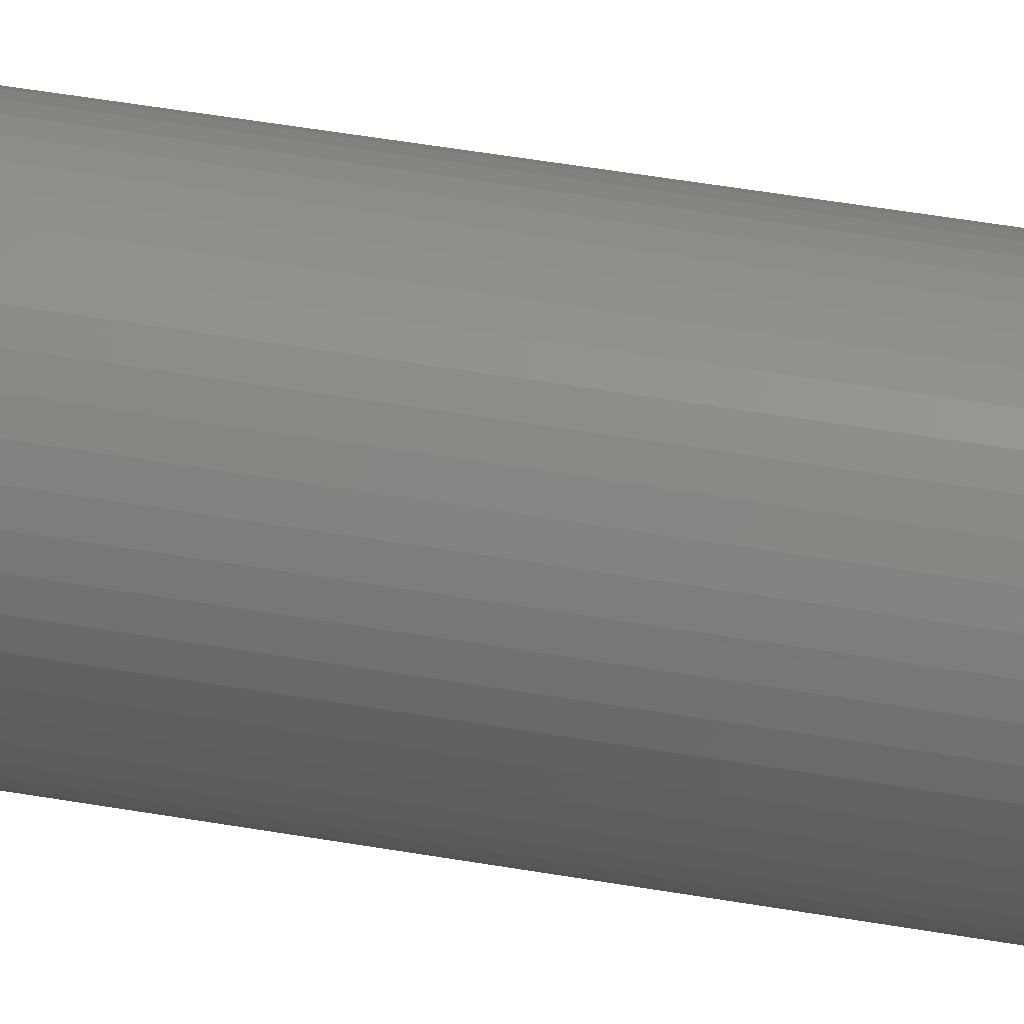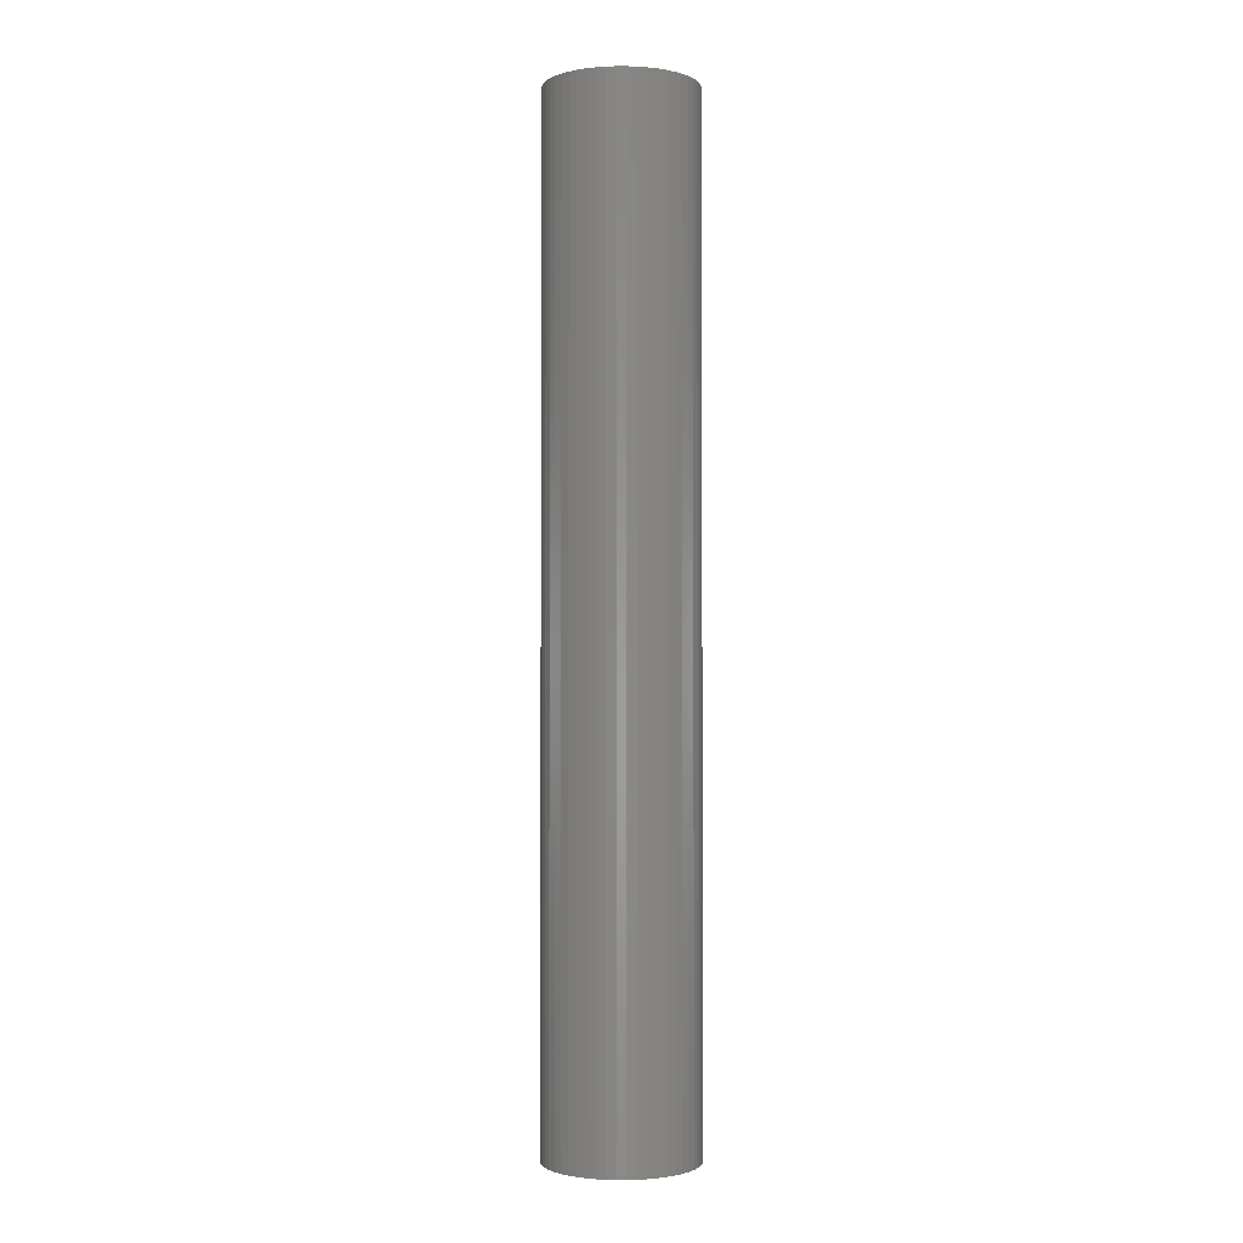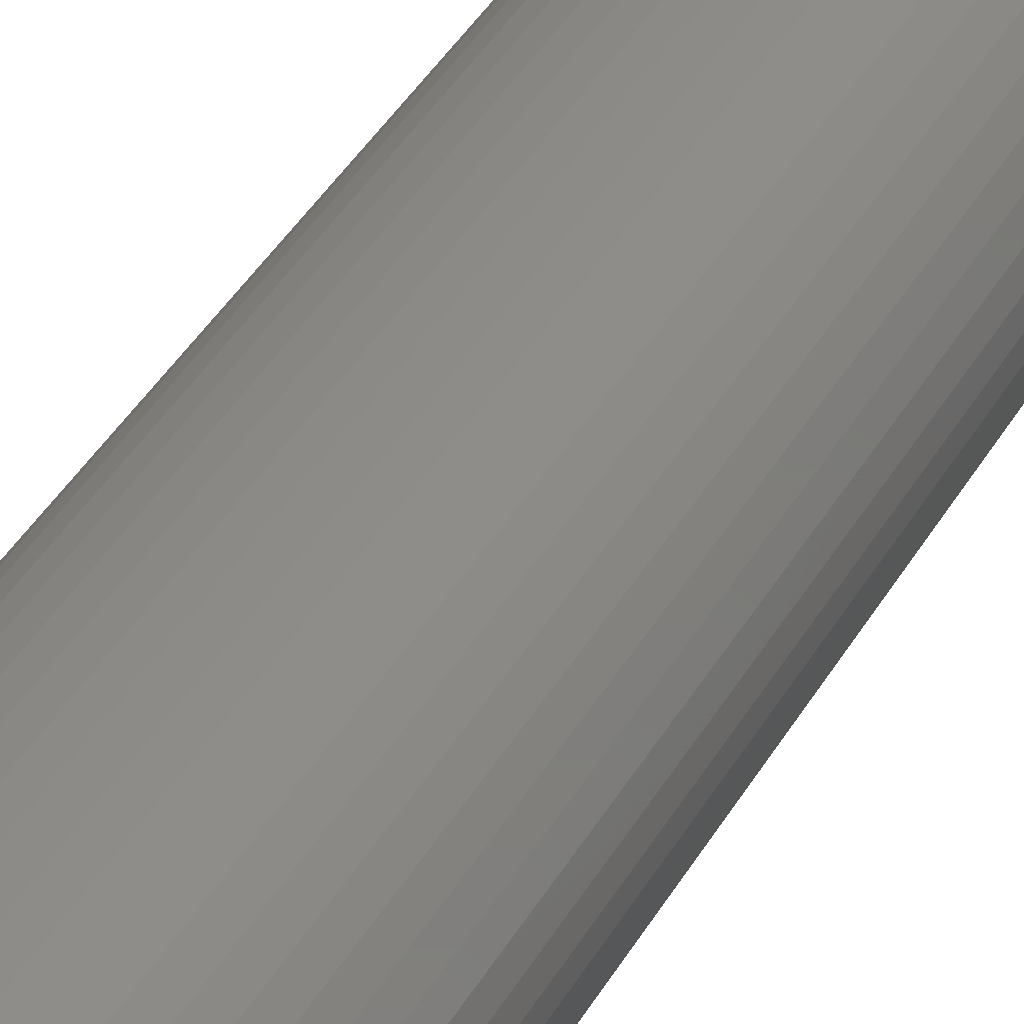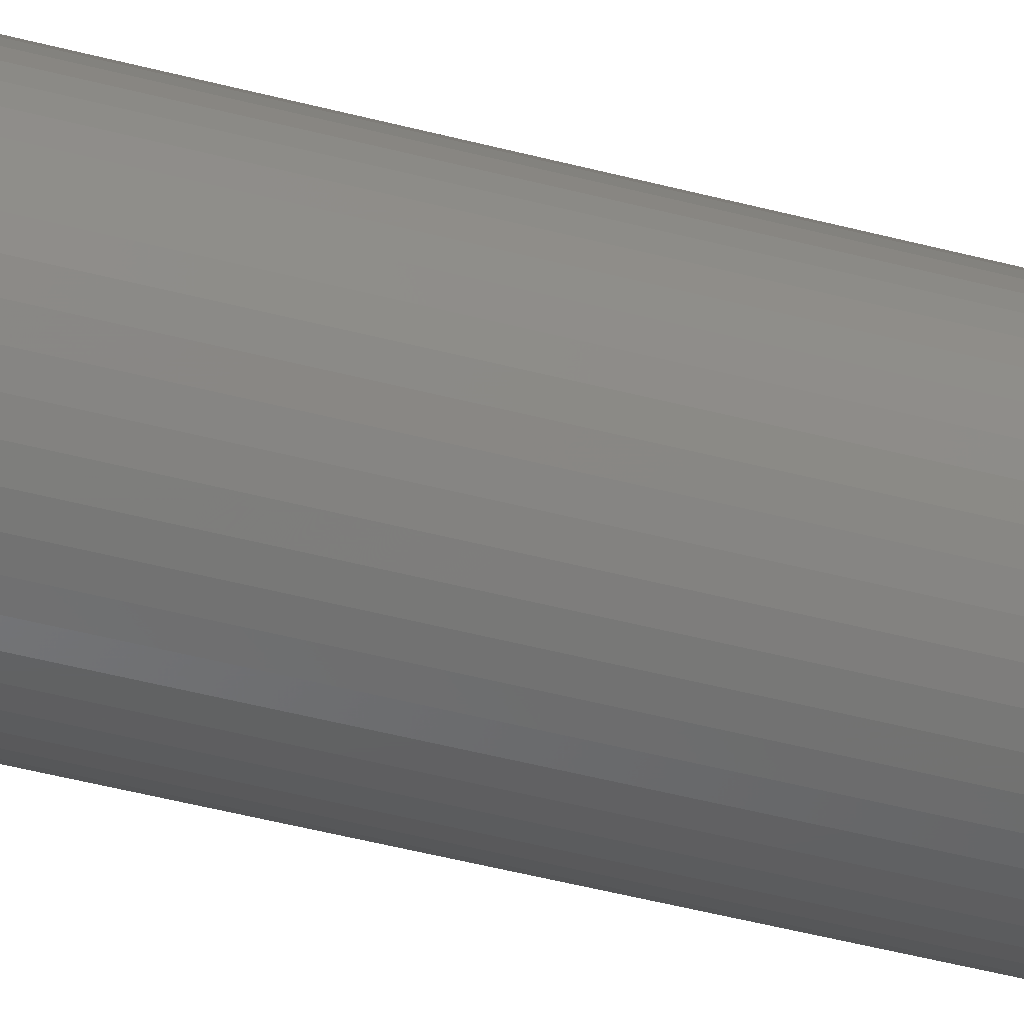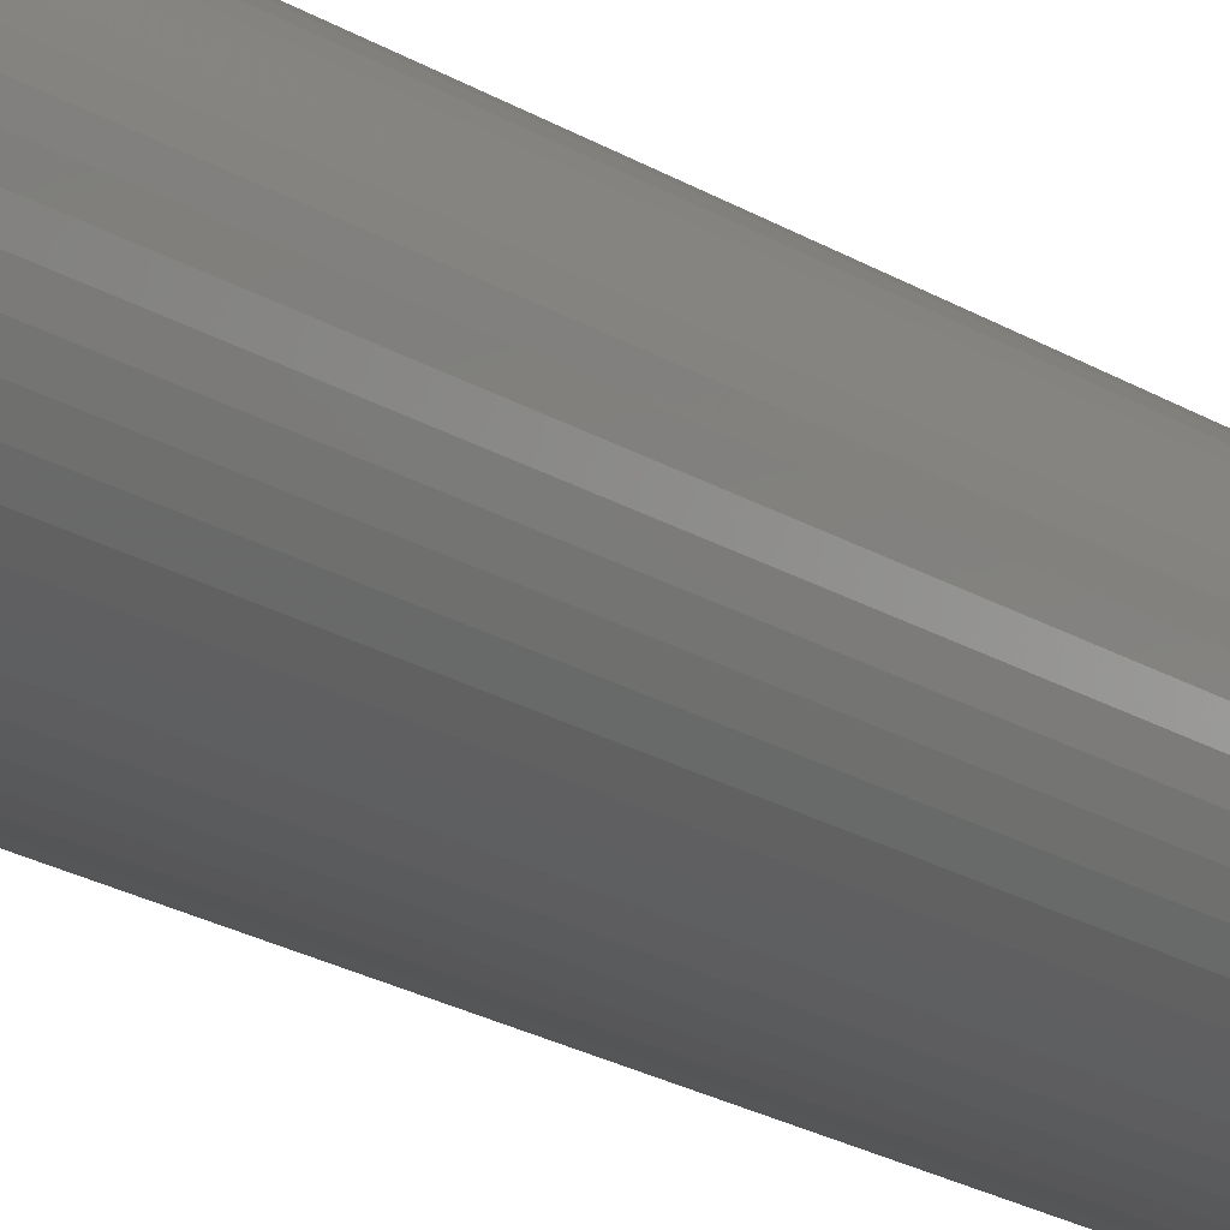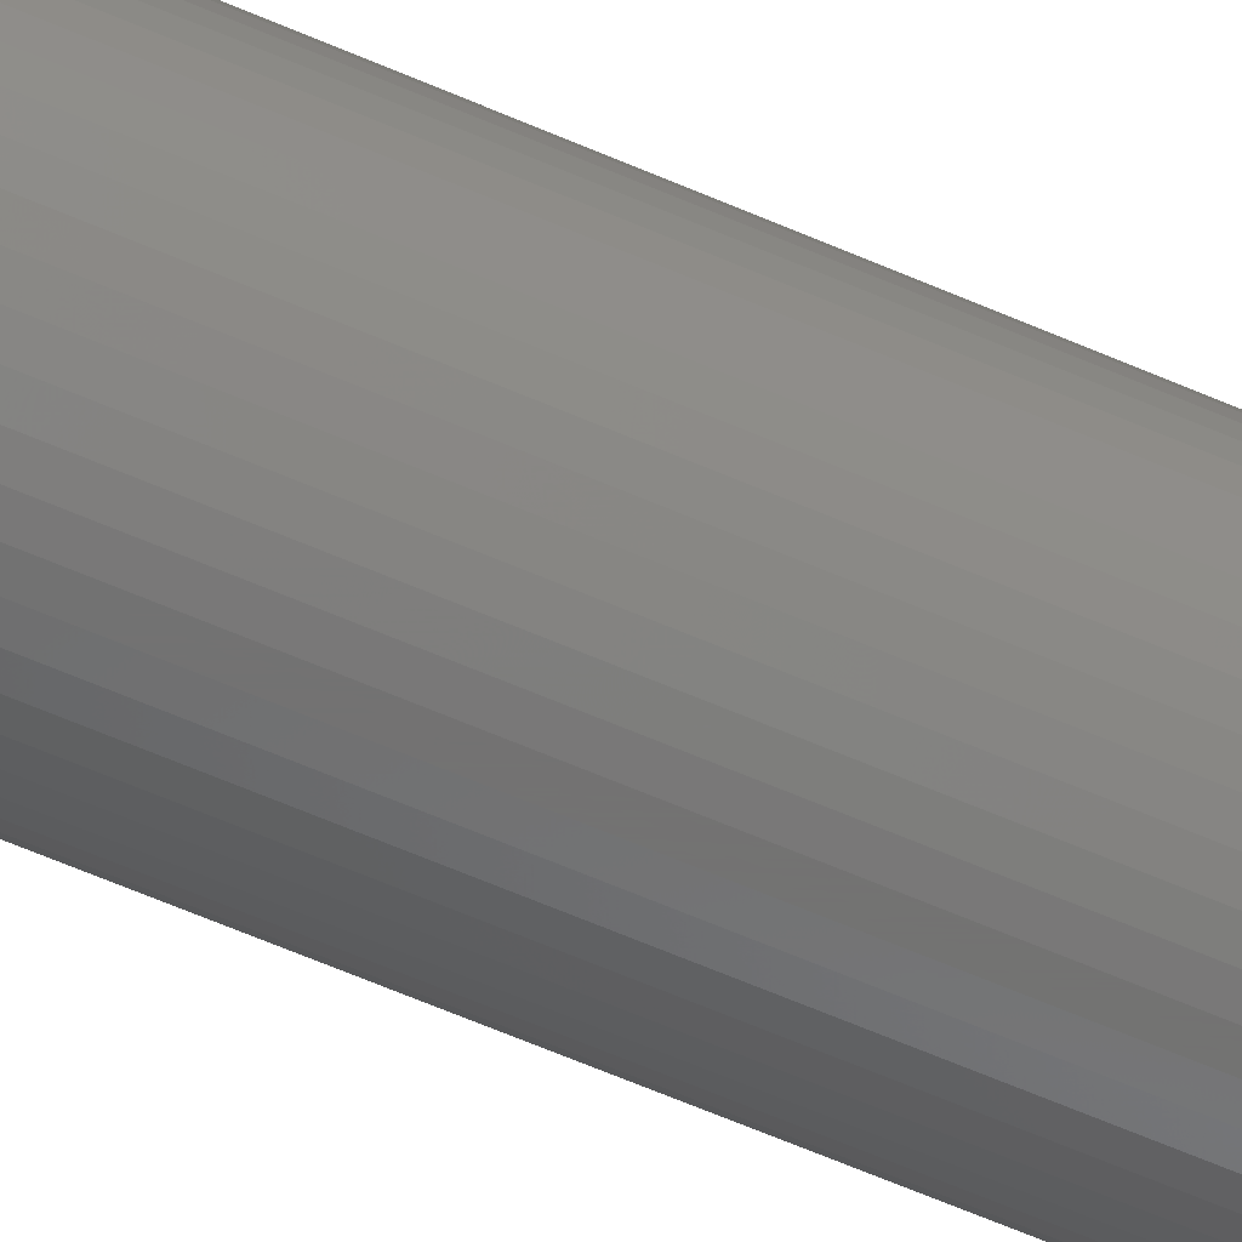
<metadata>
{"format":"stl","ext":"stl","renderer":"f3d","projection":"perspective","resolution":1024,"background":"white","views":[{"elev":42.7,"azim":-77.9,"up":"+Y"},{"elev":-1.5,"azim":-72.0,"up":"+Z"},{"elev":31.5,"azim":-157.4,"up":"+Y"},{"elev":-43.0,"azim":72.2,"up":"+Y"},{"elev":-17.9,"azim":-142.4,"up":"+Y"},{"elev":-64.5,"azim":66.5,"up":"+Y"}]}
</metadata>
<code>
# stl→obj: 200 verts, 400 faces
v 7 0 46.5
v 6.945 0.8773 -46.5
v 6.945 0.8773 46.5
v 7 0 -46.5
v -7 0 -46.5
v -6.945 0.8773 46.5
v -6.945 0.8773 -46.5
v -7 0 46.5
v 0.4395 6.986 -46.5
v -0.4395 6.986 46.5
v 0.4395 6.986 46.5
v -0.4395 6.986 -46.5
v -0.4395 -6.986 -46.5
v 0.4395 -6.986 46.5
v -0.4395 -6.986 46.5
v 0.4395 -6.986 -46.5
v 5.103 4.792 -46.5
v 4.462 5.394 46.5
v 5.103 4.792 46.5
v 4.462 5.394 -46.5
v -4.462 5.394 -46.5
v -5.103 4.792 46.5
v -4.462 5.394 46.5
v -5.103 4.792 -46.5
v -2.163 6.657 -46.5
v -2.98 6.334 46.5
v -2.163 6.657 46.5
v -2.98 6.334 -46.5
v 6.508 2.577 46.5
v 6.134 3.372 -46.5
v 6.134 3.372 46.5
v 6.508 2.577 -46.5
v 6.78 1.741 -46.5
v 6.78 1.741 46.5
v 2.98 6.334 -46.5
v 2.163 6.657 46.5
v 2.98 6.334 46.5
v 2.163 6.657 -46.5
v 3.751 5.91 -46.5
v 3.751 5.91 46.5
v -6.508 2.577 -46.5
v -6.134 3.372 46.5
v -6.134 3.372 -46.5
v -6.508 2.577 46.5
v -6.78 1.741 -46.5
v -6.78 1.741 46.5
v -1.312 6.876 -46.5
v -1.312 6.876 46.5
v 1.312 -6.876 46.5
v 1.312 -6.876 -46.5
v 5.663 4.114 46.5
v 5.663 4.114 -46.5
v 1.312 6.876 46.5
v 1.312 6.876 -46.5
v -5.663 4.114 46.5
v -5.663 4.114 -46.5
v 4.25 0 46.5
v 4.216 0.5327 46.5
v 6.945 -0.8773 46.5
v 4.116 1.057 46.5
v 4.216 -0.5327 46.5
v 3.952 1.565 46.5
v 6.78 -1.741 46.5
v 3.724 2.047 46.5
v 4.116 -1.057 46.5
v 3.438 2.498 46.5
v 6.508 -2.577 46.5
v 3.098 2.909 46.5
v 3.952 -1.565 46.5
v 6.134 -3.372 46.5
v 2.709 3.275 46.5
v 2.277 3.588 46.5
v 1.81 3.846 46.5
v 1.313 4.042 46.5
v 0.7964 4.175 46.5
v 0.2669 4.242 46.5
v -0.2669 4.242 46.5
v -0.7964 4.175 46.5
v -1.313 4.042 46.5
v -1.81 3.846 46.5
v -2.277 3.588 46.5
v -3.751 5.91 46.5
v -2.709 3.275 46.5
v -3.098 2.909 46.5
v -3.438 2.498 46.5
v -3.724 2.047 46.5
v -3.952 1.565 46.5
v 3.724 -2.047 46.5
v 5.663 -4.114 46.5
v 3.438 -2.498 46.5
v 5.103 -4.792 46.5
v 3.098 -2.909 46.5
v 4.462 -5.394 46.5
v 2.709 -3.275 46.5
v 3.751 -5.91 46.5
v 2.277 -3.588 46.5
v 2.98 -6.334 46.5
v 1.81 -3.846 46.5
v 2.163 -6.657 46.5
v 1.313 -4.042 46.5
v 0.7964 -4.175 46.5
v 0.2669 -4.242 46.5
v -0.2669 -4.242 46.5
v -0.7964 -4.175 46.5
v -1.312 -6.876 46.5
v -1.313 -4.042 46.5
v -2.163 -6.657 46.5
v -1.81 -3.846 46.5
v -2.98 -6.334 46.5
v -2.277 -3.588 46.5
v -3.751 -5.91 46.5
v -2.709 -3.275 46.5
v -4.462 -5.394 46.5
v -3.098 -2.909 46.5
v -5.103 -4.792 46.5
v -3.438 -2.498 46.5
v -5.663 -4.114 46.5
v -3.724 -2.047 46.5
v -6.134 -3.372 46.5
v -3.952 -1.565 46.5
v -6.508 -2.577 46.5
v -4.116 -1.057 46.5
v -6.78 -1.741 46.5
v -4.216 -0.5327 46.5
v -6.945 -0.8773 46.5
v -4.25 0 46.5
v -4.116 1.057 46.5
v -4.216 0.5327 46.5
v -3.751 5.91 -46.5
v 6.945 -0.8773 -46.5
v 6.508 -2.577 -46.5
v 6.134 -3.372 -46.5
v -5.103 -4.792 -46.5
v -4.462 -5.394 -46.5
v -6.134 -3.372 -46.5
v -6.508 -2.577 -46.5
v -5.663 -4.114 -46.5
v 4.25 0 -46.5
v 4.216 -0.5327 -46.5
v 6.78 -1.741 -46.5
v 4.116 -1.057 -46.5
v 4.216 0.5327 -46.5
v 3.952 -1.565 -46.5
v 3.724 -2.047 -46.5
v 5.663 -4.114 -46.5
v 4.116 1.057 -46.5
v 3.438 -2.498 -46.5
v 5.103 -4.792 -46.5
v 3.098 -2.909 -46.5
v 4.462 -5.394 -46.5
v 3.952 1.565 -46.5
v 2.709 -3.275 -46.5
v 3.751 -5.91 -46.5
v 2.277 -3.588 -46.5
v 2.98 -6.334 -46.5
v 1.81 -3.846 -46.5
v 2.163 -6.657 -46.5
v 1.313 -4.042 -46.5
v 0.7964 -4.175 -46.5
v 0.2669 -4.242 -46.5
v -0.2669 -4.242 -46.5
v -0.7964 -4.175 -46.5
v -1.312 -6.876 -46.5
v -1.313 -4.042 -46.5
v -2.163 -6.657 -46.5
v -1.81 -3.846 -46.5
v -2.98 -6.334 -46.5
v -2.277 -3.588 -46.5
v -3.751 -5.91 -46.5
v -2.709 -3.275 -46.5
v -3.098 -2.909 -46.5
v -3.438 -2.498 -46.5
v -3.724 -2.047 -46.5
v -3.952 -1.565 -46.5
v 3.724 2.047 -46.5
v 3.438 2.498 -46.5
v 3.098 2.909 -46.5
v 2.709 3.275 -46.5
v 2.277 3.588 -46.5
v 1.81 3.846 -46.5
v 1.313 4.042 -46.5
v 0.7964 4.175 -46.5
v 0.2669 4.242 -46.5
v -0.2669 4.242 -46.5
v -0.7964 4.175 -46.5
v -1.313 4.042 -46.5
v -1.81 3.846 -46.5
v -2.277 3.588 -46.5
v -2.709 3.275 -46.5
v -3.098 2.909 -46.5
v -3.438 2.498 -46.5
v -3.724 2.047 -46.5
v -3.952 1.565 -46.5
v -4.116 1.057 -46.5
v -4.216 0.5327 -46.5
v -4.25 0 -46.5
v -4.116 -1.057 -46.5
v -6.78 -1.741 -46.5
v -4.216 -0.5327 -46.5
v -6.945 -0.8773 -46.5
f 1 2 3
f 2 1 4
f 5 6 7
f 6 5 8
f 9 10 11
f 10 9 12
f 13 14 15
f 14 13 16
f 17 18 19
f 18 17 20
f 21 22 23
f 22 21 24
f 25 26 27
f 26 25 28
f 29 30 31
f 30 29 32
f 3 33 34
f 33 3 2
f 35 36 37
f 36 35 38
f 39 37 40
f 37 39 35
f 41 42 43
f 42 41 44
f 45 44 41
f 44 45 46
f 47 27 48
f 27 47 25
f 16 49 14
f 49 16 50
f 34 32 29
f 32 34 33
f 51 17 19
f 17 51 52
f 31 52 51
f 52 31 30
f 38 53 36
f 53 38 54
f 54 11 53
f 11 54 9
f 20 40 18
f 40 20 39
f 43 55 56
f 55 43 42
f 56 22 24
f 22 56 55
f 7 46 45
f 46 7 6
f 57 1 3
f 58 3 34
f 1 57 59
f 60 34 29
f 61 59 57
f 62 29 31
f 59 61 63
f 64 31 51
f 65 63 61
f 66 51 19
f 63 65 67
f 68 19 18
f 69 67 65
f 67 69 70
f 3 58 57
f 34 60 58
f 29 62 60
f 71 18 40
f 31 64 62
f 51 66 64
f 19 68 66
f 72 40 37
f 18 71 68
f 40 72 71
f 73 37 36
f 37 73 72
f 36 74 73
f 53 74 36
f 53 75 74
f 11 75 53
f 11 76 75
f 11 77 76
f 10 77 11
f 10 78 77
f 48 78 10
f 48 79 78
f 27 79 48
f 79 27 80
f 26 80 27
f 80 26 81
f 82 81 26
f 81 82 83
f 23 83 82
f 83 23 84
f 22 84 23
f 84 22 85
f 55 85 22
f 85 55 86
f 86 42 87
f 42 86 55
f 88 70 69
f 70 88 89
f 90 89 88
f 89 90 91
f 92 91 90
f 91 92 93
f 94 93 92
f 93 94 95
f 96 95 94
f 95 96 97
f 98 97 96
f 97 98 99
f 100 99 98
f 100 49 99
f 101 49 100
f 101 14 49
f 102 14 101
f 103 14 102
f 103 15 14
f 104 15 103
f 104 105 15
f 106 105 104
f 107 106 108
f 106 107 105
f 109 108 110
f 111 110 112
f 108 109 107
f 113 112 114
f 115 114 116
f 117 116 118
f 110 111 109
f 119 118 120
f 121 120 122
f 123 122 124
f 112 113 111
f 125 124 126
f 44 87 42
f 87 44 127
f 114 115 113
f 46 127 44
f 116 117 115
f 127 46 128
f 118 119 117
f 6 128 46
f 120 121 119
f 128 6 126
f 122 123 121
f 8 126 6
f 124 125 123
f 126 8 125
f 28 82 26
f 82 28 129
f 129 23 82
f 23 129 21
f 12 48 10
f 48 12 47
f 59 4 1
f 4 59 130
f 70 131 67
f 131 70 132
f 133 113 115
f 113 133 134
f 135 121 136
f 121 135 119
f 137 119 135
f 119 137 117
f 138 4 130
f 139 130 140
f 4 138 2
f 141 140 131
f 142 2 138
f 143 131 132
f 2 142 33
f 144 132 145
f 146 33 142
f 147 145 148
f 33 146 32
f 149 148 150
f 151 32 146
f 32 151 30
f 130 139 138
f 140 141 139
f 131 143 141
f 152 150 153
f 132 144 143
f 145 147 144
f 148 149 147
f 154 153 155
f 150 152 149
f 153 154 152
f 156 155 157
f 155 156 154
f 157 158 156
f 50 158 157
f 50 159 158
f 16 159 50
f 16 160 159
f 16 161 160
f 13 161 16
f 13 162 161
f 163 162 13
f 163 164 162
f 165 164 163
f 164 165 166
f 167 166 165
f 166 167 168
f 169 168 167
f 168 169 170
f 134 170 169
f 170 134 171
f 133 171 134
f 171 133 172
f 137 172 133
f 172 137 173
f 173 135 174
f 135 173 137
f 175 30 151
f 30 175 52
f 176 52 175
f 52 176 17
f 177 17 176
f 17 177 20
f 178 20 177
f 20 178 39
f 179 39 178
f 39 179 35
f 180 35 179
f 35 180 38
f 181 38 180
f 181 54 38
f 182 54 181
f 182 9 54
f 183 9 182
f 184 9 183
f 184 12 9
f 185 12 184
f 185 47 12
f 186 47 185
f 25 186 187
f 186 25 47
f 28 187 188
f 129 188 189
f 187 28 25
f 21 189 190
f 24 190 191
f 56 191 192
f 188 129 28
f 43 192 193
f 41 193 194
f 45 194 195
f 189 21 129
f 7 195 196
f 136 174 135
f 174 136 197
f 190 24 21
f 198 197 136
f 191 56 24
f 197 198 199
f 192 43 56
f 200 199 198
f 193 41 43
f 199 200 196
f 194 45 41
f 5 196 200
f 195 7 45
f 196 5 7
f 155 95 97
f 95 155 153
f 67 140 63
f 140 67 131
f 133 117 137
f 117 133 115
f 136 123 198
f 123 136 121
f 150 91 93
f 91 150 148
f 157 97 99
f 97 157 155
f 50 99 49
f 99 50 157
f 63 130 59
f 130 63 140
f 89 132 70
f 132 89 145
f 91 145 89
f 145 91 148
f 163 15 105
f 15 163 13
f 167 107 109
f 107 167 165
f 165 105 107
f 105 165 163
f 198 125 200
f 125 198 123
f 200 8 5
f 8 200 125
f 153 93 95
f 93 153 150
f 169 109 111
f 109 169 167
f 134 111 113
f 111 134 169
f 138 58 142
f 58 138 57
f 126 195 128
f 195 126 196
f 184 76 77
f 76 184 183
f 160 103 102
f 103 160 161
f 178 68 71
f 68 178 177
f 190 83 84
f 83 190 189
f 187 79 80
f 79 187 186
f 143 65 141
f 65 143 69
f 151 64 175
f 64 151 62
f 142 60 146
f 60 142 58
f 175 66 176
f 66 175 64
f 181 73 74
f 73 181 180
f 182 74 75
f 74 182 181
f 179 71 72
f 71 179 178
f 87 192 86
f 192 87 193
f 127 193 87
f 193 127 194
f 188 80 81
f 80 188 187
f 185 77 78
f 77 185 184
f 159 102 101
f 102 159 160
f 154 98 96
f 98 154 156
f 146 62 151
f 62 146 60
f 176 68 177
f 68 176 66
f 183 75 76
f 75 183 182
f 180 72 73
f 72 180 179
f 86 191 85
f 191 86 192
f 85 190 84
f 190 85 191
f 128 194 127
f 194 128 195
f 189 81 83
f 81 189 188
f 186 78 79
f 78 186 185
f 139 57 138
f 57 139 61
f 147 88 144
f 88 147 90
f 141 61 139
f 61 141 65
f 152 96 94
f 96 152 154
f 144 69 143
f 69 144 88
f 116 173 118
f 173 116 172
f 120 197 122
f 197 120 174
f 149 94 92
f 94 149 152
f 158 101 100
f 101 158 159
f 156 100 98
f 100 156 158
f 164 108 106
f 108 164 166
f 162 106 104
f 106 162 164
f 170 114 112
f 114 170 171
f 114 172 116
f 172 114 171
f 118 174 120
f 174 118 173
f 122 199 124
f 199 122 197
f 124 196 126
f 196 124 199
f 149 90 147
f 90 149 92
f 168 112 110
f 112 168 170
f 166 110 108
f 110 166 168
f 161 104 103
f 104 161 162

</code>
